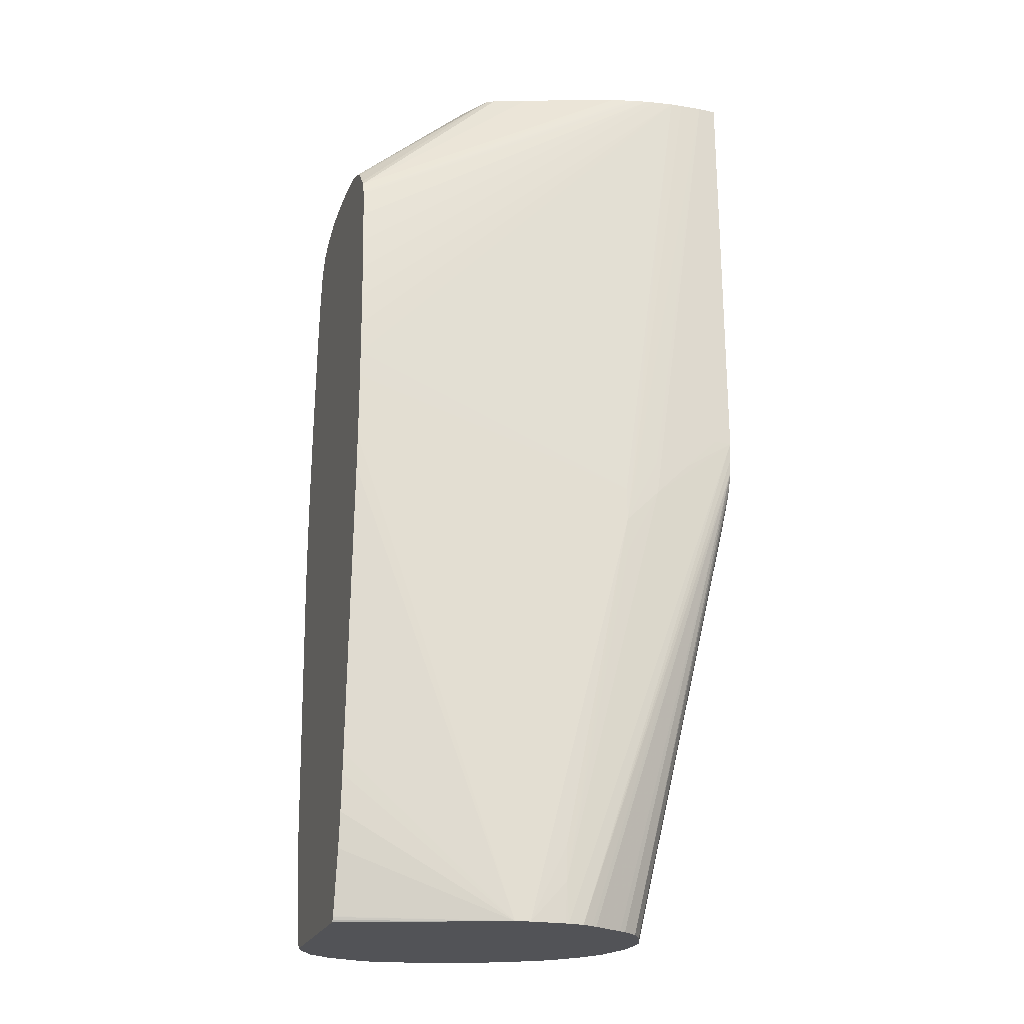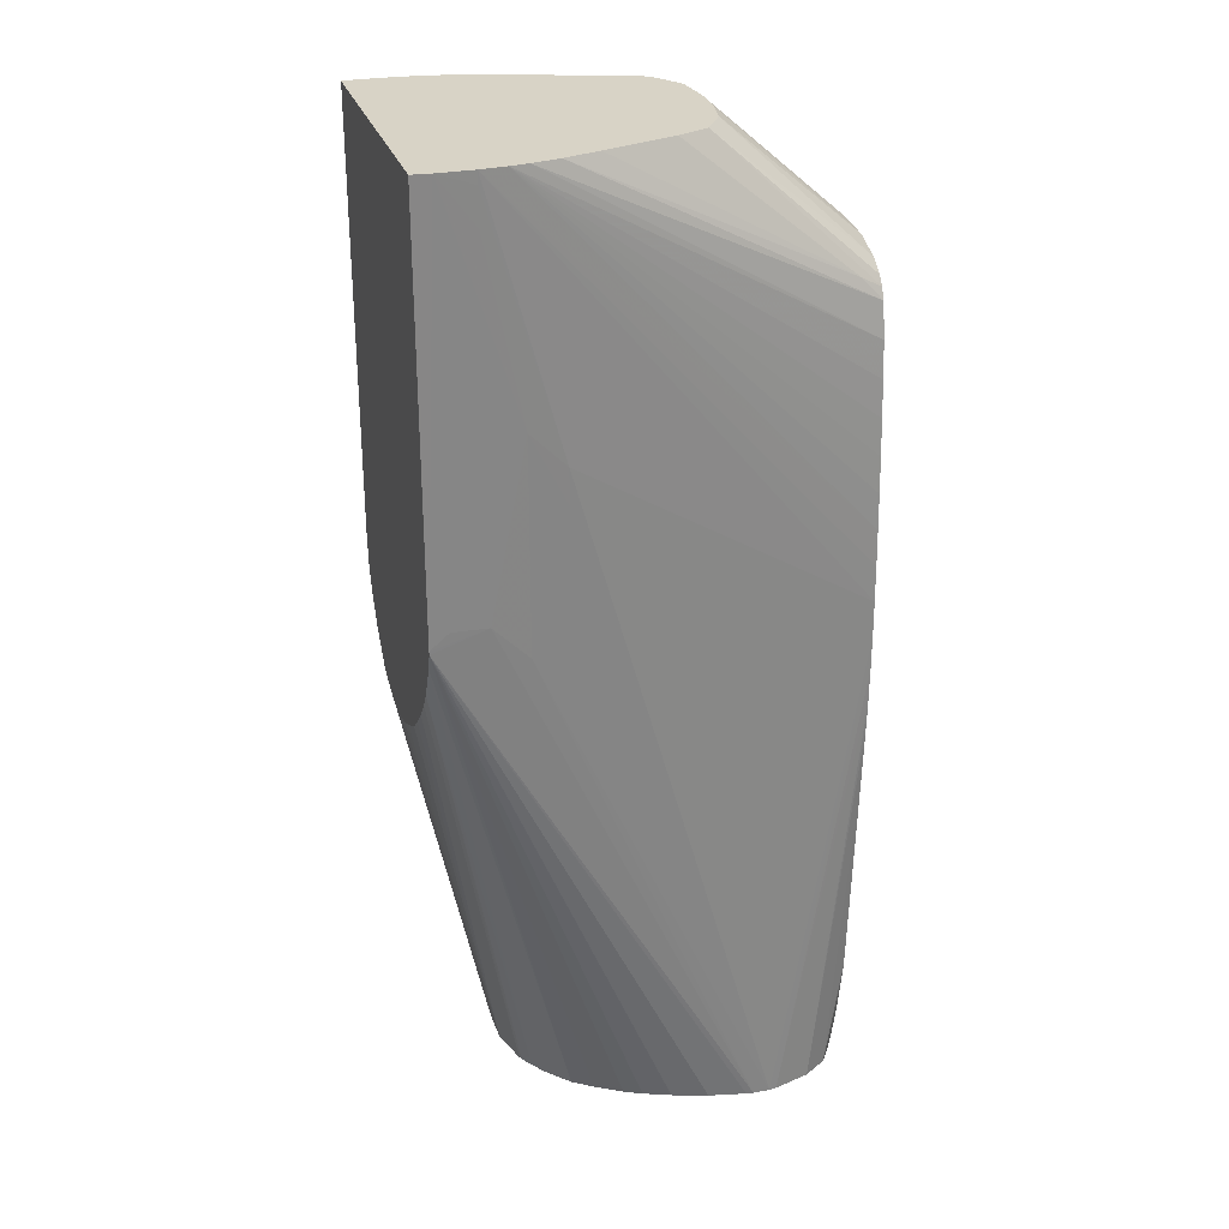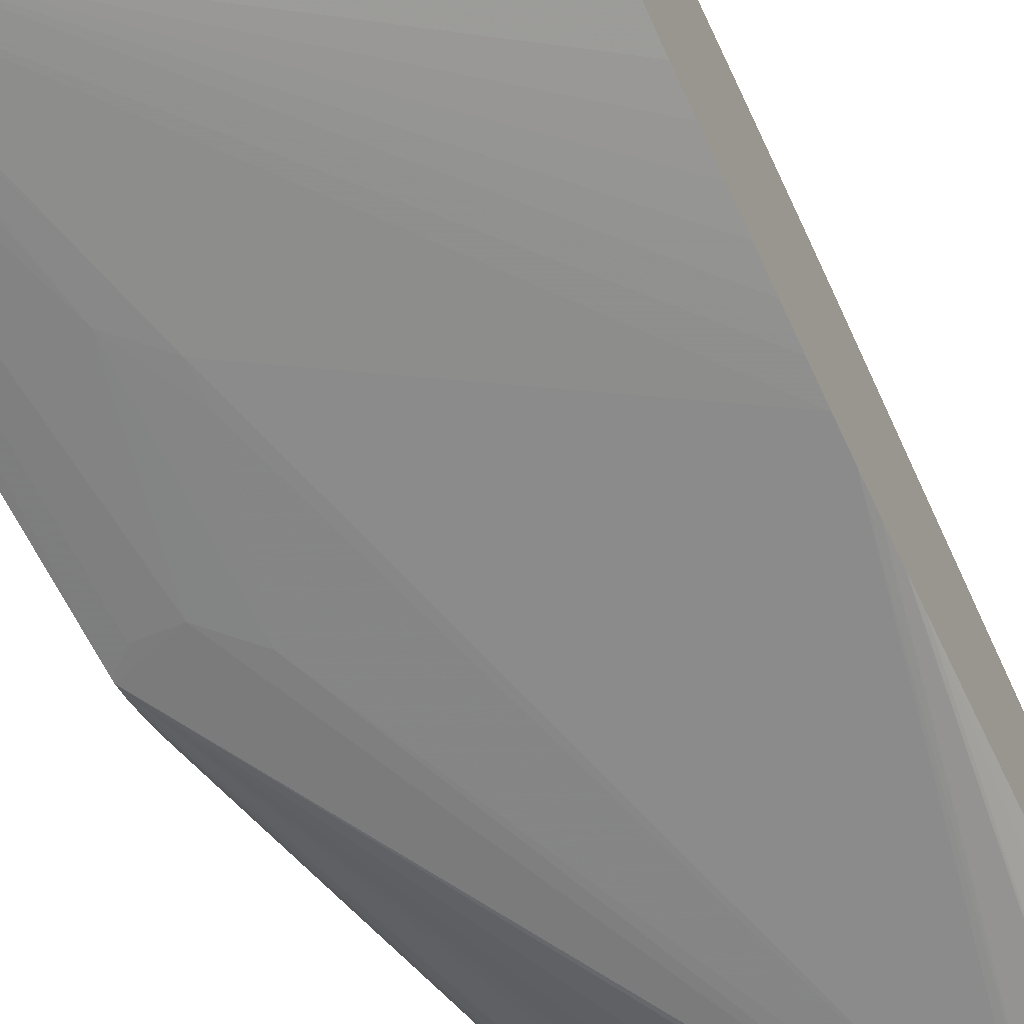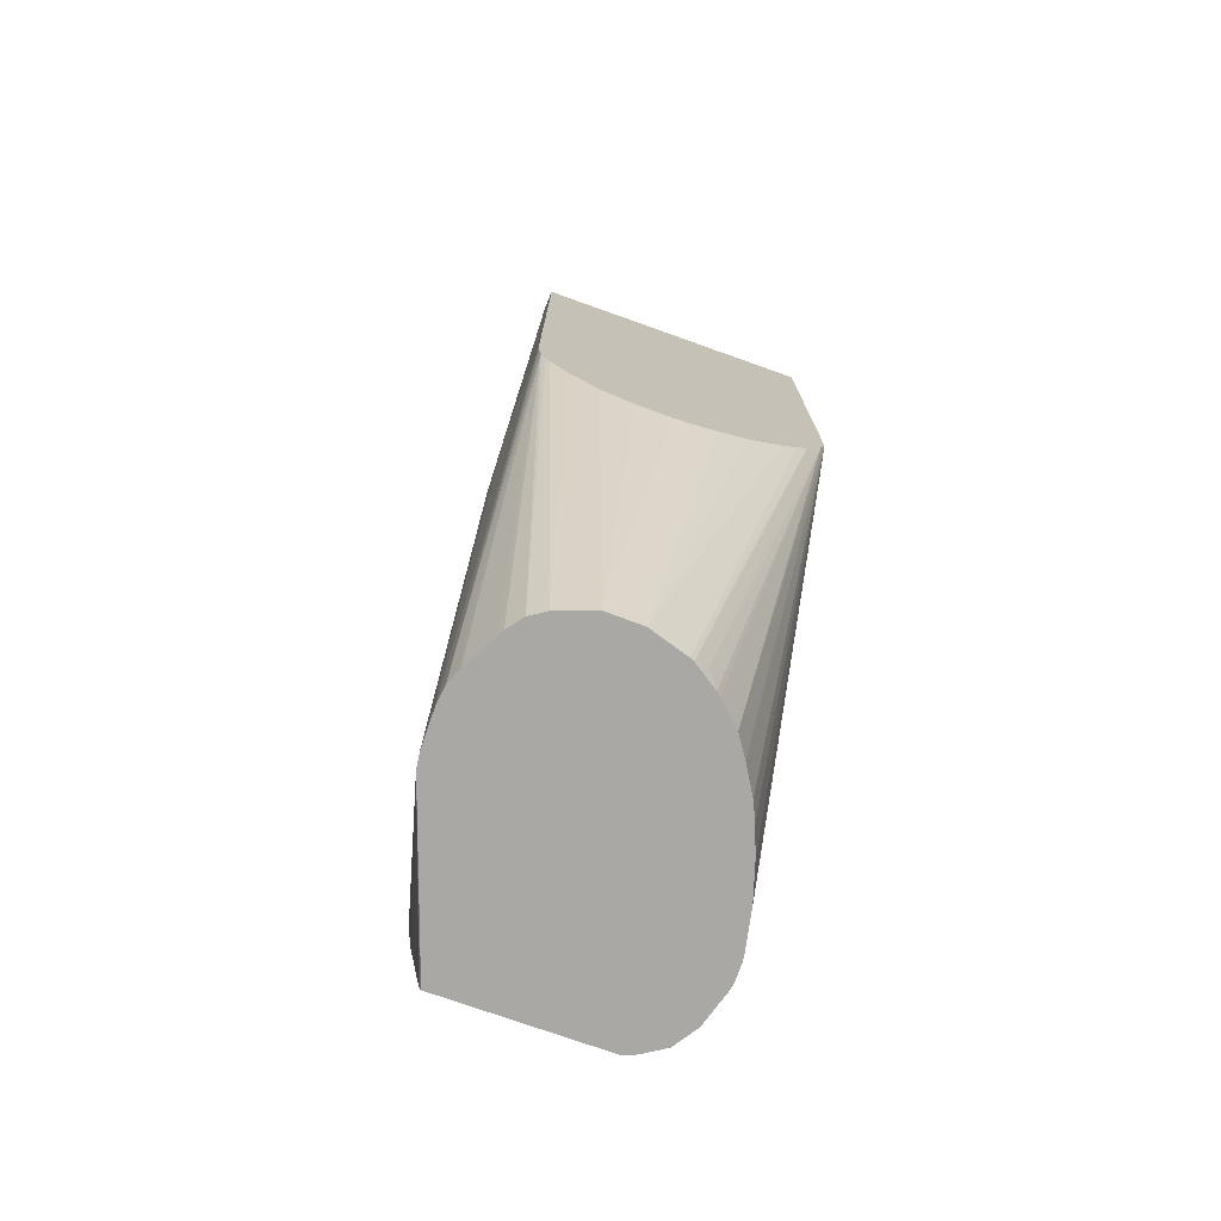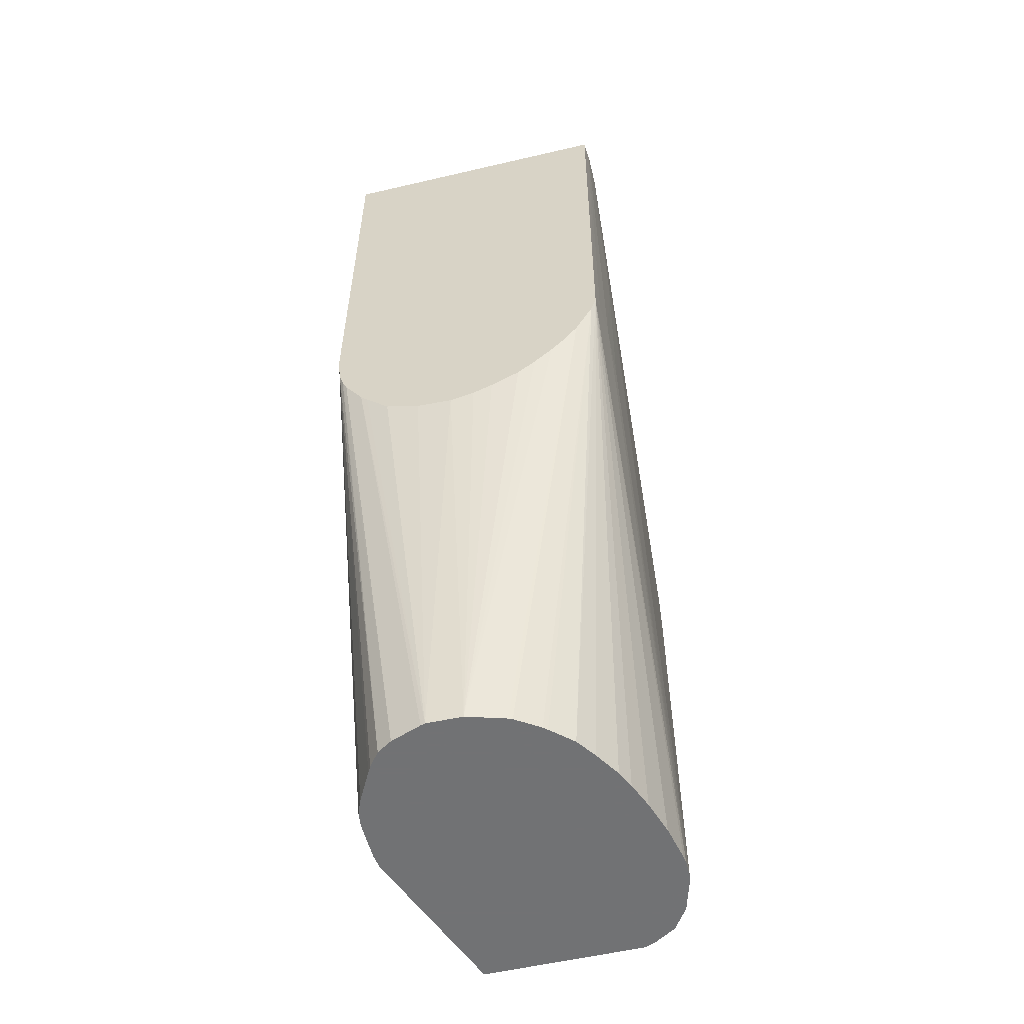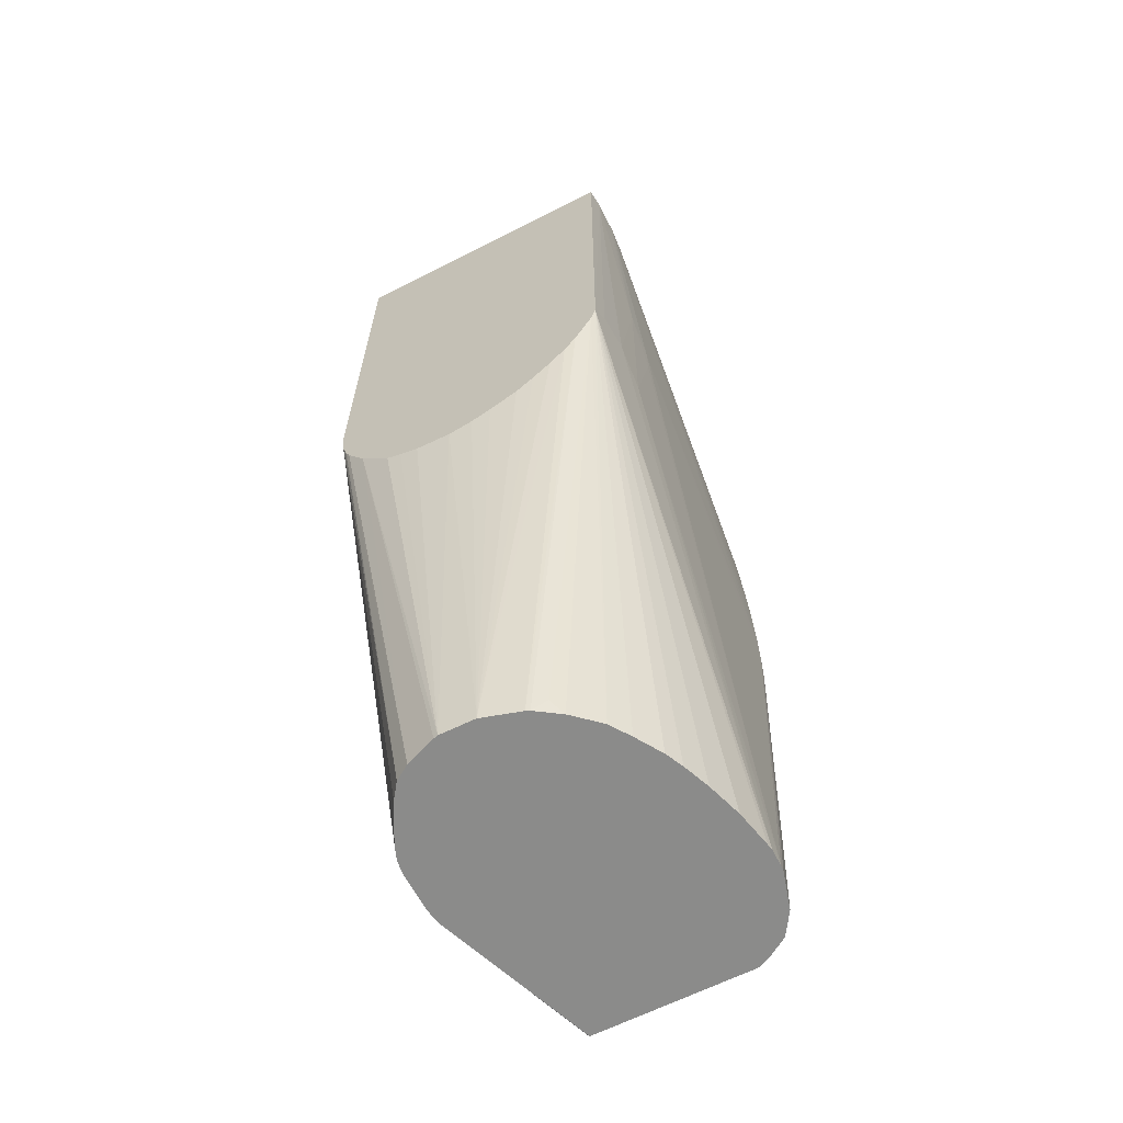
<metadata>
{"format":"obj","ext":"obj","renderer":"f3d","projection":"perspective","resolution":1024,"background":"white","views":[{"elev":-22.4,"azim":-17.5,"up":"+Y"},{"elev":27.9,"azim":163.7,"up":"+Y"},{"elev":-61.6,"azim":-155.3,"up":"+Z"},{"elev":-75.0,"azim":70.4,"up":"+Y"},{"elev":-55.6,"azim":103.8,"up":"+Y"},{"elev":-63.7,"azim":117.2,"up":"+Y"}]}
</metadata>
<code>
v -0.005445 -0.06178 -0.00456
v -0.005154 -0.06178 -0.005233
v -0.005445 -0.06178 0.004681
v -0.005445 -0.06129 -0.004846
v -0.004367 -0.06178 -0.00645
v -0.005445 -0.0612 -0.004886
v -0.005445 -0.05945 -0.005353
v 0.004063 -0.06178 0.008057
v -0.005445 -0.06168 0.004747
v -0.004143 -0.06178 -0.006597
v -0.005445 -0.05743 -0.005769
v -0.005445 -0.05623 -0.005993
v -0.005445 -0.0555 -0.006128
v -0.005445 -0.0551 -0.006166
v -0.005445 -0.0409 -0.007132
v -0.005445 -0.03888 -0.007267
v -0.005445 -0.05249 0.006018
v -0.005445 -0.05369 0.005948
v -0.005445 -0.05582 0.005787
v -0.005445 -0.05783 0.005531
v -0.005445 -0.06146 0.004821
v -0.005445 -0.06151 0.004807
v 0.004626 -0.06178 0.008133
v -0.005445 -0.03124 0.006976
v -0.005445 -0.03325 0.006956
v -0.005445 -0.03526 0.006894
v -0.005445 -0.03728 0.006793
v -0.003023 -0.06178 -0.007327
v -0.005445 -0.03728 -0.007348
v 0.004797 -0.06178 0.008155
v -0.005445 -0.02963 0.006971
v 0.004929 -0.06178 0.00817
v -0.000912 -0.06178 -0.007947
v -0.005445 -0.03687 -0.007362
v -0.005445 -0.02922 0.006966
v 0.01108 -0.03728 0.008642
v 0.006963 -0.06178 0.008185
v 0.007051 -0.05944 0.008266
v 0.007051 -0.05743 0.008299
v -0.0004862 -0.06178 -0.008
v -0.005445 -0.03526 -0.007403
v -0.005445 -0.03325 -0.007417
v 0.01108 -0.03526 0.00861
v -0.005445 -0.02761 0.006937
v 0.01108 -0.03929 0.008607
v 0.0131 -0.03526 0.008665
v 0.0131 -0.03325 0.008647
v 0.01713 -0.006353 0.008477
v 0.01582 -0.006353 0.008441
v 0.01511 -0.006353 0.008406
v 0.007155 -0.06178 0.008183
v 0.0182 -0.03124 0.008487
v -0.0004307 -0.06178 -0.008
v 0.01108 -0.02116 -0.008288
v 0.01108 -0.02318 -0.00829
v 0.0131 -0.03124 -0.0083
v -0.005445 -0.03124 -0.007393
v -0.005445 -0.0256 0.006883
v 0.01511 -0.03325 0.008605
v 0.01783 -0.006353 0.008444
v 0.01713 -0.03124 0.008532
v 0.01395 -0.006353 0.008268
v -0.005445 -0.02359 0.006804
v 0.008053 -0.06178 0.008067
v 0.0182 -0.03229 0.008396
v 0.0182 -0.006353 0.008419
v 0.0004765 -0.06178 -0.007999
v 0.01511 -0.006353 -0.00825
v 0.01511 -0.007053 -0.008258
v 0.0131 -0.01915 -0.008323
v 0.01511 -0.02922 -0.008288
v -0.005445 -0.02922 -0.007338
v 0.01338 -0.006353 0.008191
v -0.005445 -0.02157 0.006695
v -0.005445 -0.02318 0.006783
v 0.008657 -0.06178 0.007825
v 0.0182 -0.03311 0.008298
v 0.0182 -0.006353 -0.008167
v 0.0008861 -0.06178 -0.007934
v 0.0182 -0.03035 -0.008093
v 0.01366 -0.006353 -0.008125
v 0.01713 -0.006353 -0.008256
v -0.005445 -0.0272 -0.007265
v 0.01511 -0.009071 -0.008273
v 0.01713 -0.02922 -0.008178
v 0.0182 -0.03015 -0.008098
v 0.01272 -0.006353 0.008075
v -0.005445 -0.01588 0.006149
v -0.005445 -0.01754 0.006362
v -0.005445 -0.01955 0.00655
v 0.008944 -0.06178 0.007706
v 0.0182 -0.03388 0.008057
v 0.01073 -0.06178 0.006743
v 0.01109 -0.06178 0.006538
v 0.01195 -0.06178 0.005888
v 0.003024 -0.06178 -0.007493
v 0.0182 -0.0313 -0.007792
v 0.01022 -0.06178 -0.004152
v 0.009092 -0.06178 -0.004914
v 0.007588 -0.06178 -0.005817
v 0.006581 -0.06178 -0.006283
v 0.00504 -0.06178 -0.00687
v -0.005445 -0.01713 -0.006598
v 0.01266 -0.006353 -0.007965
v -0.005445 -0.02519 -0.007174
v -0.005445 -0.02318 -0.007061
v -0.005445 -0.02116 -0.006934
v -0.005445 -0.01915 -0.006786
v 0.01237 -0.006353 0.008005
v -0.005445 -0.01571 0.006121
v 0.0182 -0.03406 0.007987
v 0.01252 -0.06178 0.00502
v 0.0182 -0.03333 -0.006783
v 0.0122 -0.06103 -0.00216
v 0.01156 -0.06178 -0.002702
v 0.01136 -0.06178 -0.002933
v -0.005445 -0.01521 -0.006261
v 0.01108 -0.006353 -0.007603
v 0.01157 -0.006353 0.007787
v -0.005445 -0.015 0.005865
v 0.01108 -0.006353 0.007646
v 0.0182 -0.03457 0.007769
v 0.01317 -0.06178 0.003272
v 0.0182 -0.03623 0.0067
v 0.0182 -0.03432 -0.006096
v 0.01256 -0.06178 -0.001144
v 0.01246 -0.06178 -0.001364
v -0.005445 -0.01458 -0.005963
v -0.0043 -0.01397 -0.00611
v 0.009067 -0.006353 -0.006954
v -0.005445 -0.0147 0.005644
v 0.005542 -0.006353 0.00586
v 0.00354 -0.006353 0.005146
v 0.003094 -0.006353 0.004874
v 0.01325 -0.06178 0.003021
v 0.0182 -0.03664 0.006299
v 0.0182 -0.03535 -0.005192
v 0.01322 -0.06178 0.001006
v -0.005445 -0.01408 -0.005607
v 0.003235 -0.006353 -0.004758
v 0.004991 -0.006353 -0.005569
v -0.005445 -0.01372 0.004772
v 0.002022 -0.006353 0.003241
v 0.001522 -0.007509 0.004538
v -0.005445 -0.01347 0.004516
v 0.0182 -0.03883 0.001006
v 0.0182 -0.03868 0.003021
v 0.0182 -0.03833 0.004089
v 0.0182 -0.03799 0.004955
v 0.0182 -0.03637 -0.004132
v 0.0182 -0.03723 -0.003116
v 0.0182 -0.03806 -0.001497
v 0.0182 -0.03851 -0.0003843
v -0.005445 -0.01349 -0.004768
v 0.00215 -0.006353 -0.003022
v 0.001932 -0.006353 0.003021
v -0.005445 -0.01298 0.003322
v -0.005445 -0.01285 -0.003022
v 0.001814 -0.006353 -0.001279
v 0.001823 -0.006353 0.001937
v -0.005445 -0.01265 0.001006
v -0.005445 -0.01289 0.003021
v -0.005445 -0.01265 -0.001006
v 0.001745 -0.006353 -0.0004042
v 0.001724 -0.006353 0.0009377
v -0.005445 -0.01265 -0.0008532
f 54 70 55
f 62 74 75
f 62 73 74
f 57 72 68
f 56 71 67
f 56 70 71
f 55 70 56
f 54 69 70
f 52 113 97
f 54 57 68
f 53 56 67
f 52 66 60
f 52 78 66
f 52 86 78
f 52 80 86
f 52 97 80
f 54 68 69
f 62 75 63
f 76 91 77
f 64 77 65
f 52 125 113
f 73 90 74
f 73 89 90
f 73 88 89
f 73 87 88
f 71 86 80
f 71 85 86
f 71 82 85
f 70 82 71
f 70 84 82
f 69 84 70
f 69 82 84
f 68 83 81
f 68 72 83
f 68 82 69
f 67 80 79
f 67 71 80
f 64 76 77
f 52 137 125
f 50 62 63
f 52 151 150
f 48 62 50
f 48 73 62
f 48 87 73
f 48 109 87
f 48 119 109
f 48 121 119
f 48 132 121
f 48 50 49
f 48 133 132
f 48 143 134
f 48 156 143
f 48 160 156
f 48 165 160
f 48 164 165
f 48 159 164
f 77 91 93
f 48 134 133
f 48 59 61
f 48 61 52
f 48 52 60
f 52 152 151
f 52 153 152
f 52 146 153
f 52 147 146
f 52 148 147
f 52 149 148
f 52 136 149
f 52 124 136
f 52 122 124
f 52 111 122
f 52 92 111
f 52 77 92
f 52 65 77
f 52 64 65
f 52 61 59
f 51 64 52
f 50 63 58
f 52 150 137
f 77 93 94
f 120 132 133
f 77 95 92
f 135 148 149
f 135 147 148
f 135 146 147
f 135 138 146
f 134 145 142
f 134 144 145
f 134 143 144
f 135 149 136
f 131 134 142
f 129 140 141
f 128 140 129
f 128 139 140
f 125 138 126
f 125 137 138
f 124 135 136
f 123 135 124
f 129 141 130
f 137 150 138
f 138 150 151
f 138 151 152
f 163 166 165
f 161 165 166
f 160 165 161
f 159 163 164
f 158 163 159
f 156 162 157
f 156 161 162
f 156 160 161
f 155 158 159
f 154 158 155
f 143 145 144
f 143 157 145
f 143 156 157
f 140 154 155
f 139 154 140
f 138 153 146
f 138 152 153
f 120 134 131
f 120 133 134
f 48 155 159
f 120 121 132
f 87 110 88
f 87 109 110
f 82 86 85
f 81 108 103
f 81 107 108
f 81 106 107
f 81 105 106
f 81 83 105
f 81 103 104
f 80 102 96
f 80 101 102
f 80 100 101
f 80 99 100
f 80 98 99
f 80 97 98
f 79 80 96
f 78 86 82
f 92 95 111
f 77 94 95
f 95 112 111
f 97 114 115
f 118 129 130
f 117 129 118
f 117 128 129
f 114 127 115
f 113 127 114
f 113 126 127
f 113 125 126
f 112 124 122
f 112 123 124
f 111 112 122
f 110 121 120
f 163 165 164
f 109 119 110
f 104 117 118
f 103 117 104
f 97 116 98
f 97 115 116
f 97 113 114
f 48 140 155
f 110 119 121
f 48 130 141
f 1 110 120
f 1 88 110
f 1 89 88
f 1 90 89
f 1 74 90
f 1 75 74
f 1 63 75
f 1 120 131
f 1 58 63
f 1 35 44
f 1 31 35
f 1 24 31
f 1 25 24
f 1 26 25
f 1 27 26
f 1 17 27
f 1 44 58
f 1 131 142
f 1 142 145
f 1 145 157
f 1 72 57
f 1 83 72
f 1 105 83
f 1 106 105
f 1 107 106
f 1 108 107
f 1 103 108
f 1 117 103
f 1 128 117
f 1 139 128
f 1 154 139
f 1 158 154
f 1 163 158
f 1 166 163
f 1 161 166
f 1 162 161
f 1 157 162
f 1 18 17
f 1 19 18
f 1 20 19
f 1 21 20
f 1 115 127
f 1 116 115
f 1 98 116
f 1 99 98
f 1 100 99
f 1 101 100
f 1 102 101
f 1 96 102
f 1 79 96
f 1 67 79
f 1 53 67
f 1 40 53
f 1 33 40
f 1 28 33
f 1 10 28
f 1 5 10
f 1 2 5
f 1 127 126
f 1 57 42
f 1 126 138
f 1 135 123
f 1 22 21
f 1 9 22
f 1 3 9
f 1 8 3
f 1 23 8
f 1 30 23
f 1 32 30
f 1 37 32
f 1 51 37
f 1 64 51
f 1 76 64
f 1 91 76
f 1 93 91
f 1 94 93
f 1 95 94
f 1 112 95
f 1 123 112
f 1 138 135
f 1 42 41
f 48 141 140
f 1 34 29
f 37 51 38
f 36 50 43
f 36 49 50
f 36 48 49
f 36 47 48
f 36 46 47
f 36 45 46
f 38 52 46
f 36 38 45
f 35 43 44
f 35 36 43
f 33 42 40
f 33 41 42
f 33 34 41
f 32 39 36
f 32 38 39
f 36 39 38
f 38 46 45
f 40 42 54
f 40 54 55
f 1 41 34
f 48 118 130
f 48 104 118
f 48 81 104
f 48 68 81
f 48 82 68
f 48 78 82
f 48 66 78
f 48 60 66
f 46 48 47
f 46 59 48
f 46 52 59
f 44 50 58
f 43 50 44
f 42 57 54
f 40 56 53
f 40 55 56
f 32 37 38
f 31 36 35
f 38 51 52
f 28 34 33
f 5 13 14
f 5 12 13
f 5 11 12
f 5 7 11
f 3 8 9
f 2 7 5
f 2 4 6
f 1 4 2
f 1 6 4
f 1 7 6
f 1 11 7
f 1 12 11
f 1 13 12
f 1 14 13
f 1 15 14
f 1 16 15
f 31 32 36
f 5 14 15
f 5 15 16
f 2 6 7
f 1 29 16
f 5 16 10
f 24 32 31
f 24 30 32
f 23 30 24
f 16 29 28
f 10 16 28
f 8 27 17
f 8 26 27
f 8 25 26
f 28 29 34
f 8 23 24
f 8 22 9
f 8 21 22
f 8 20 21
f 8 19 20
f 8 18 19
f 8 17 18
f 8 24 25

</code>
